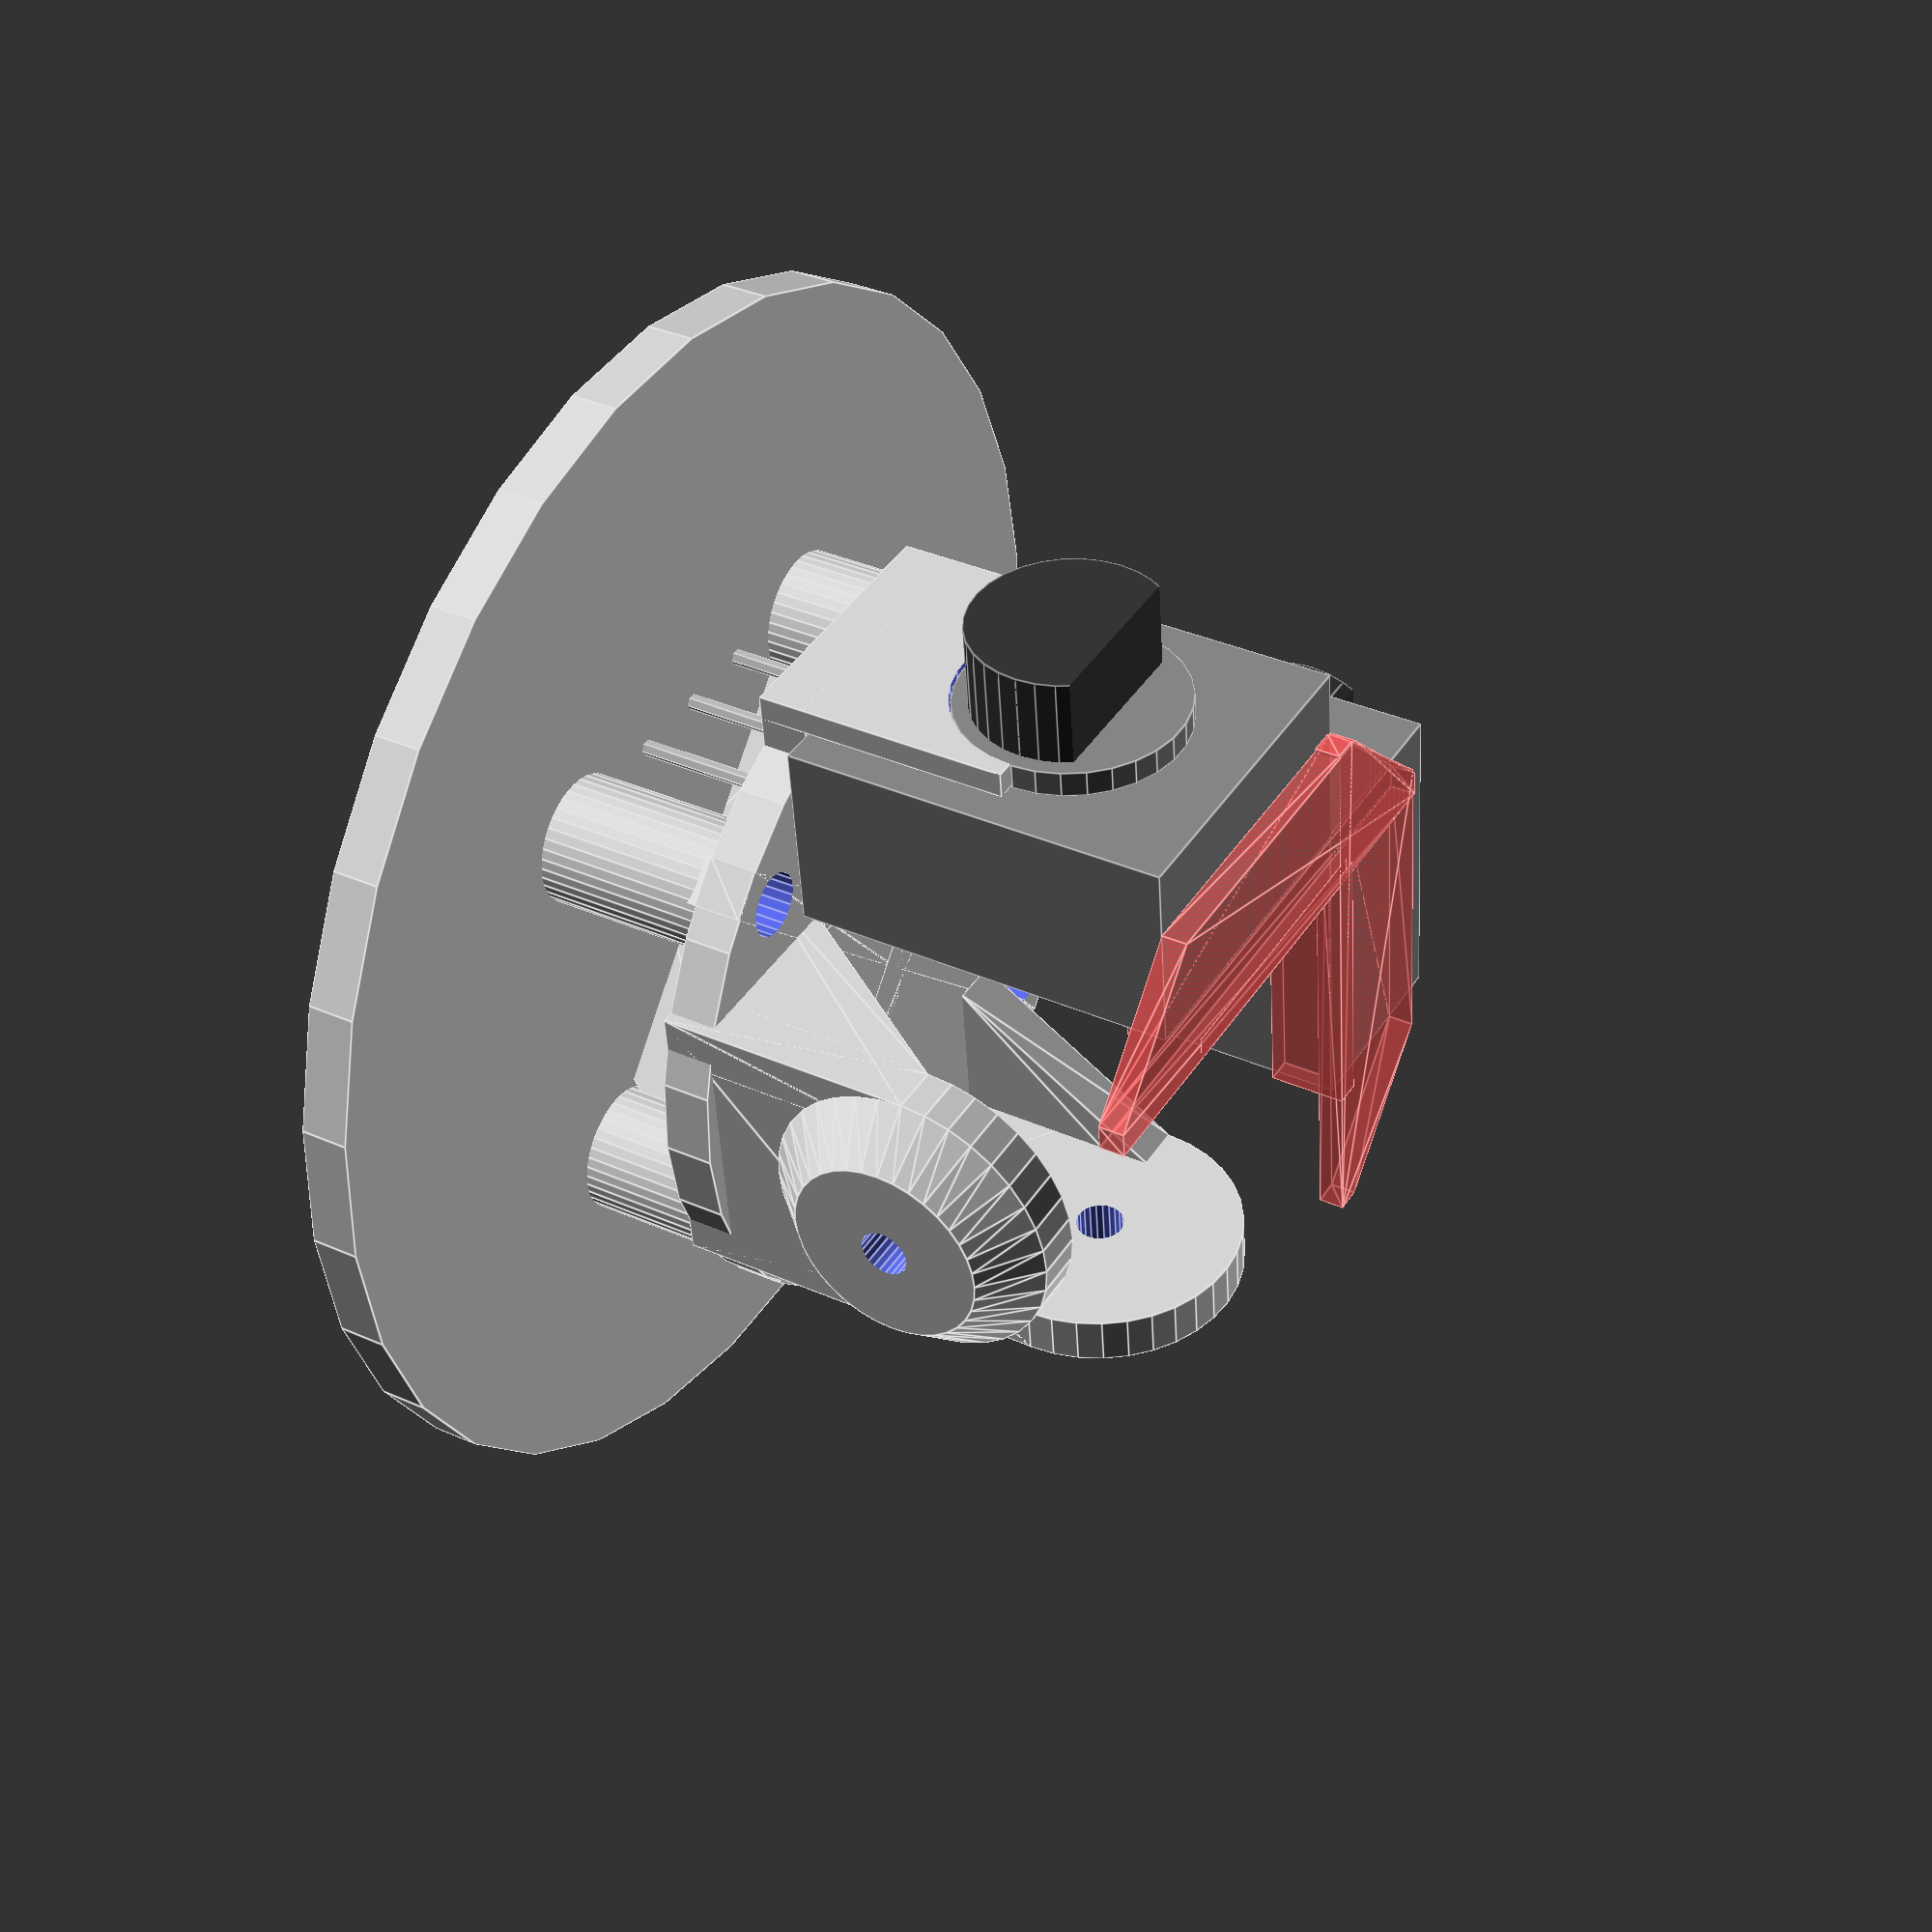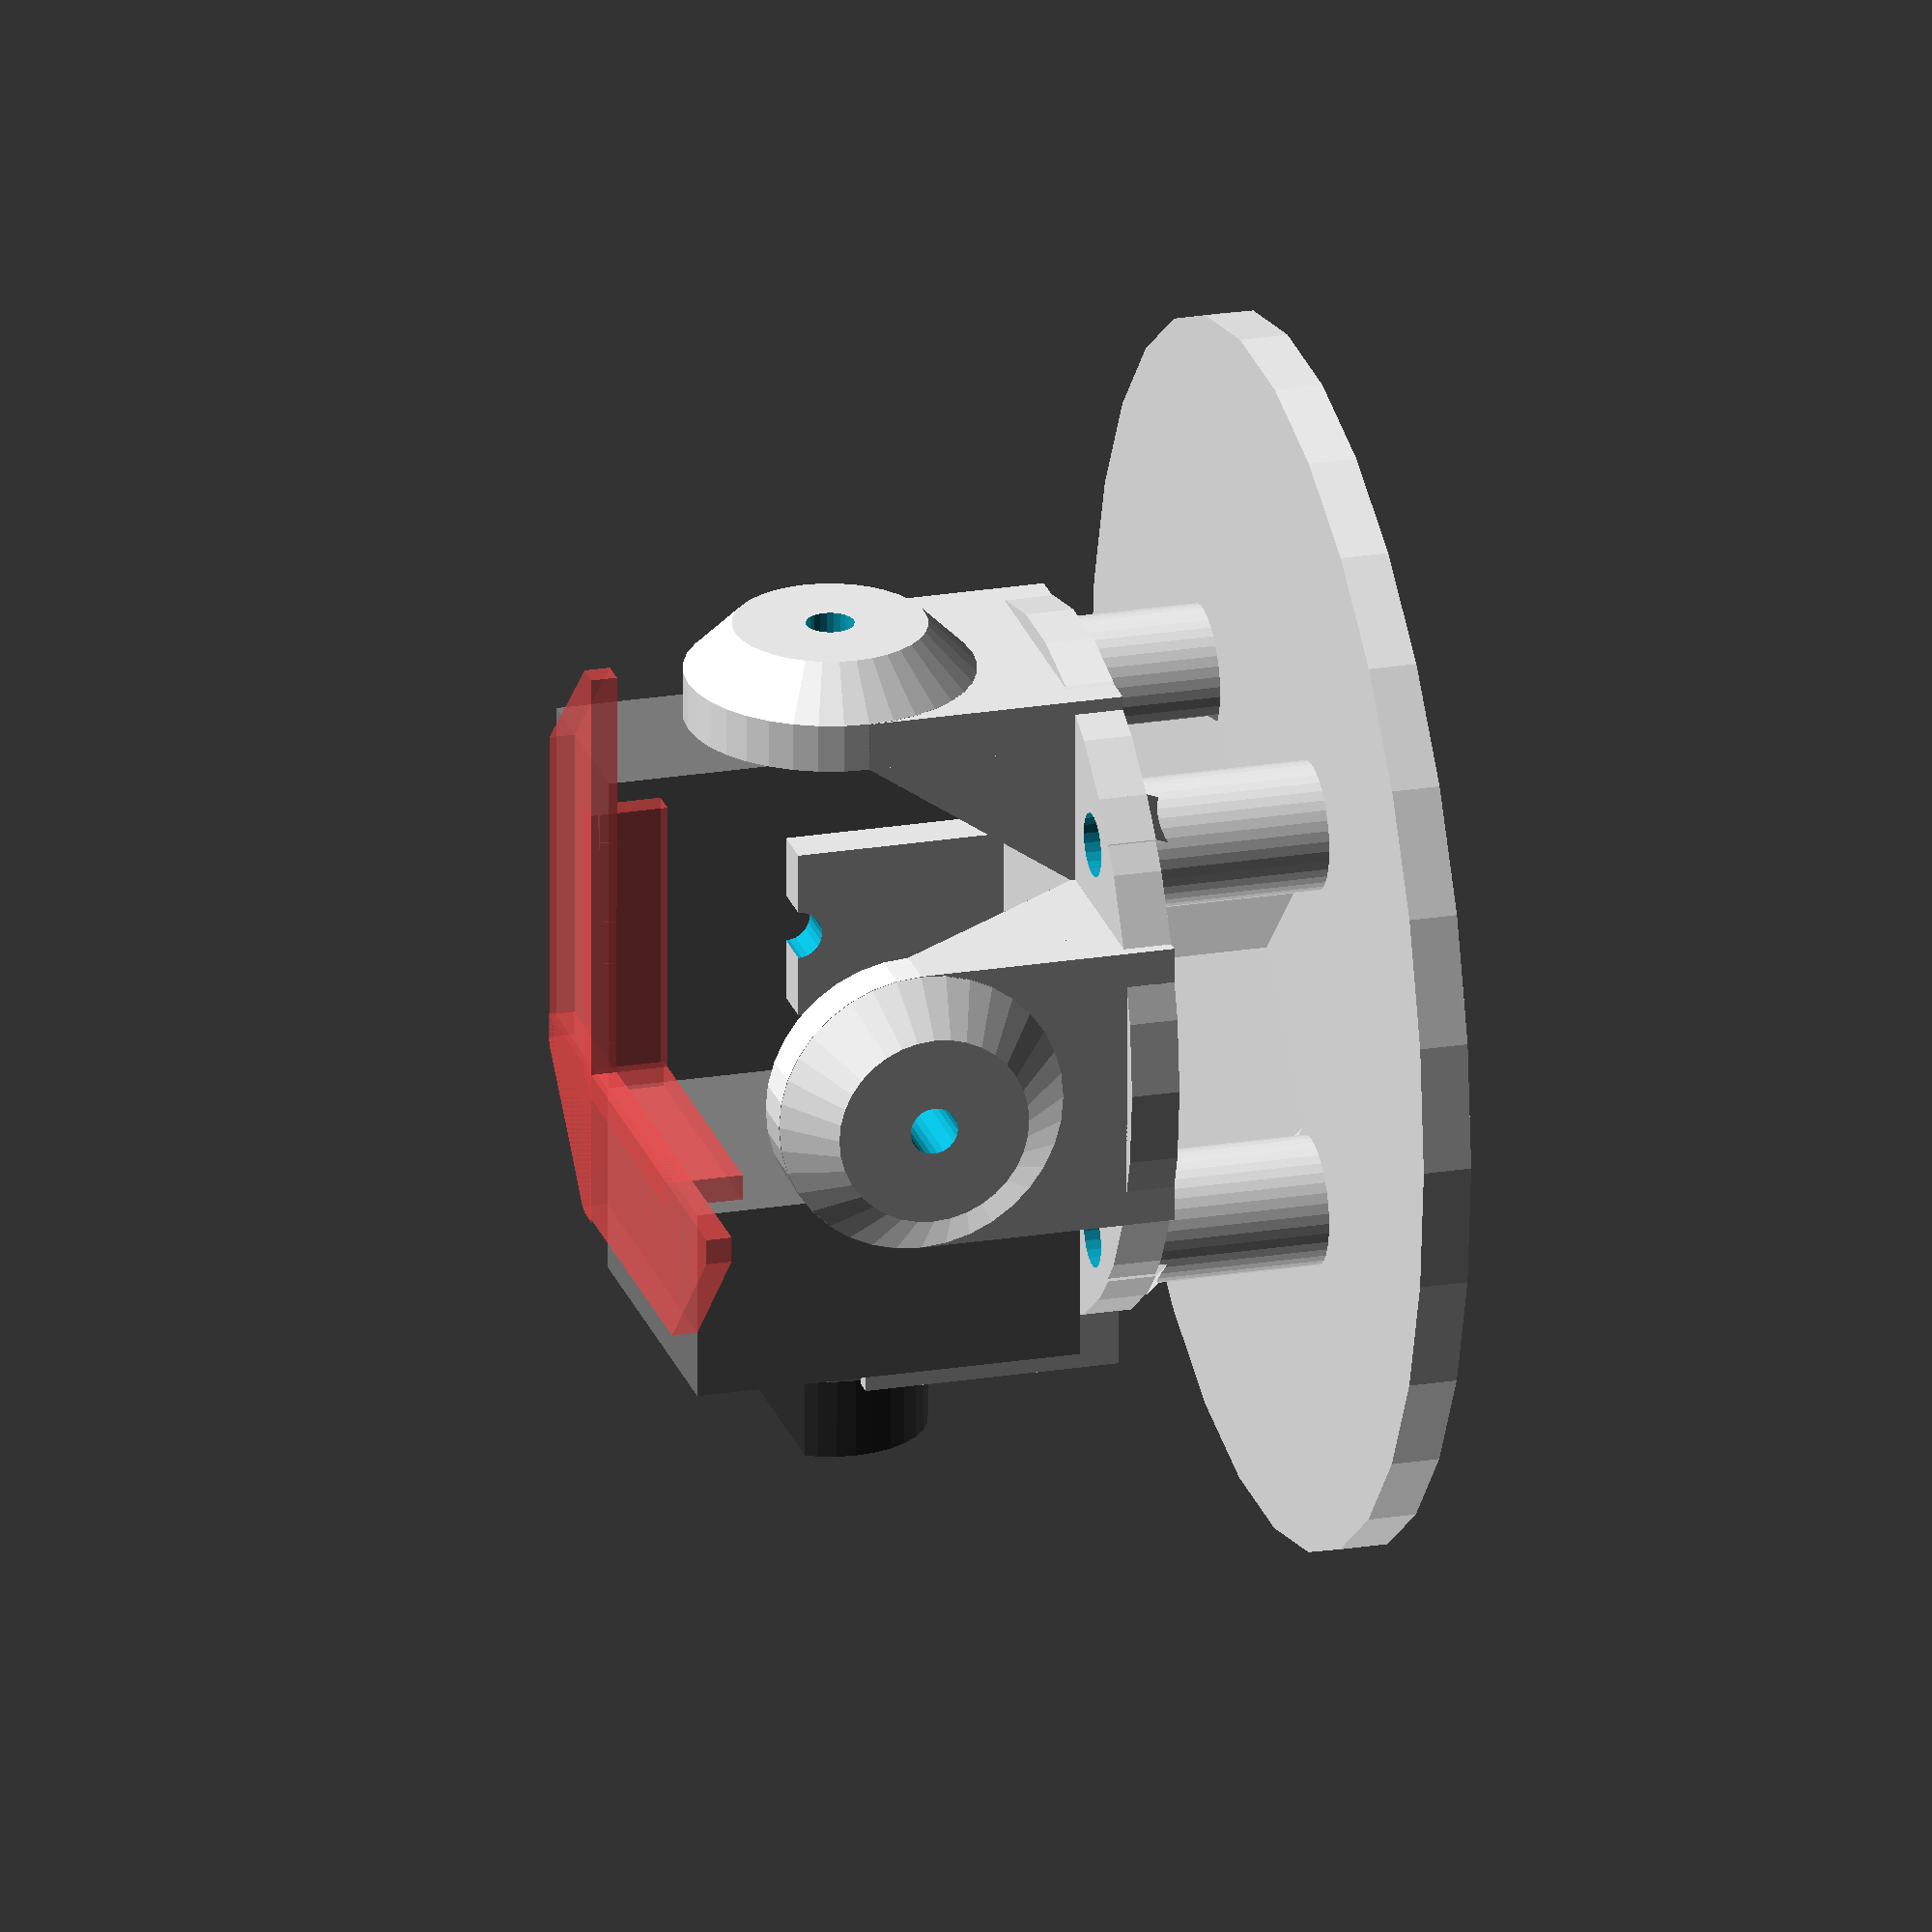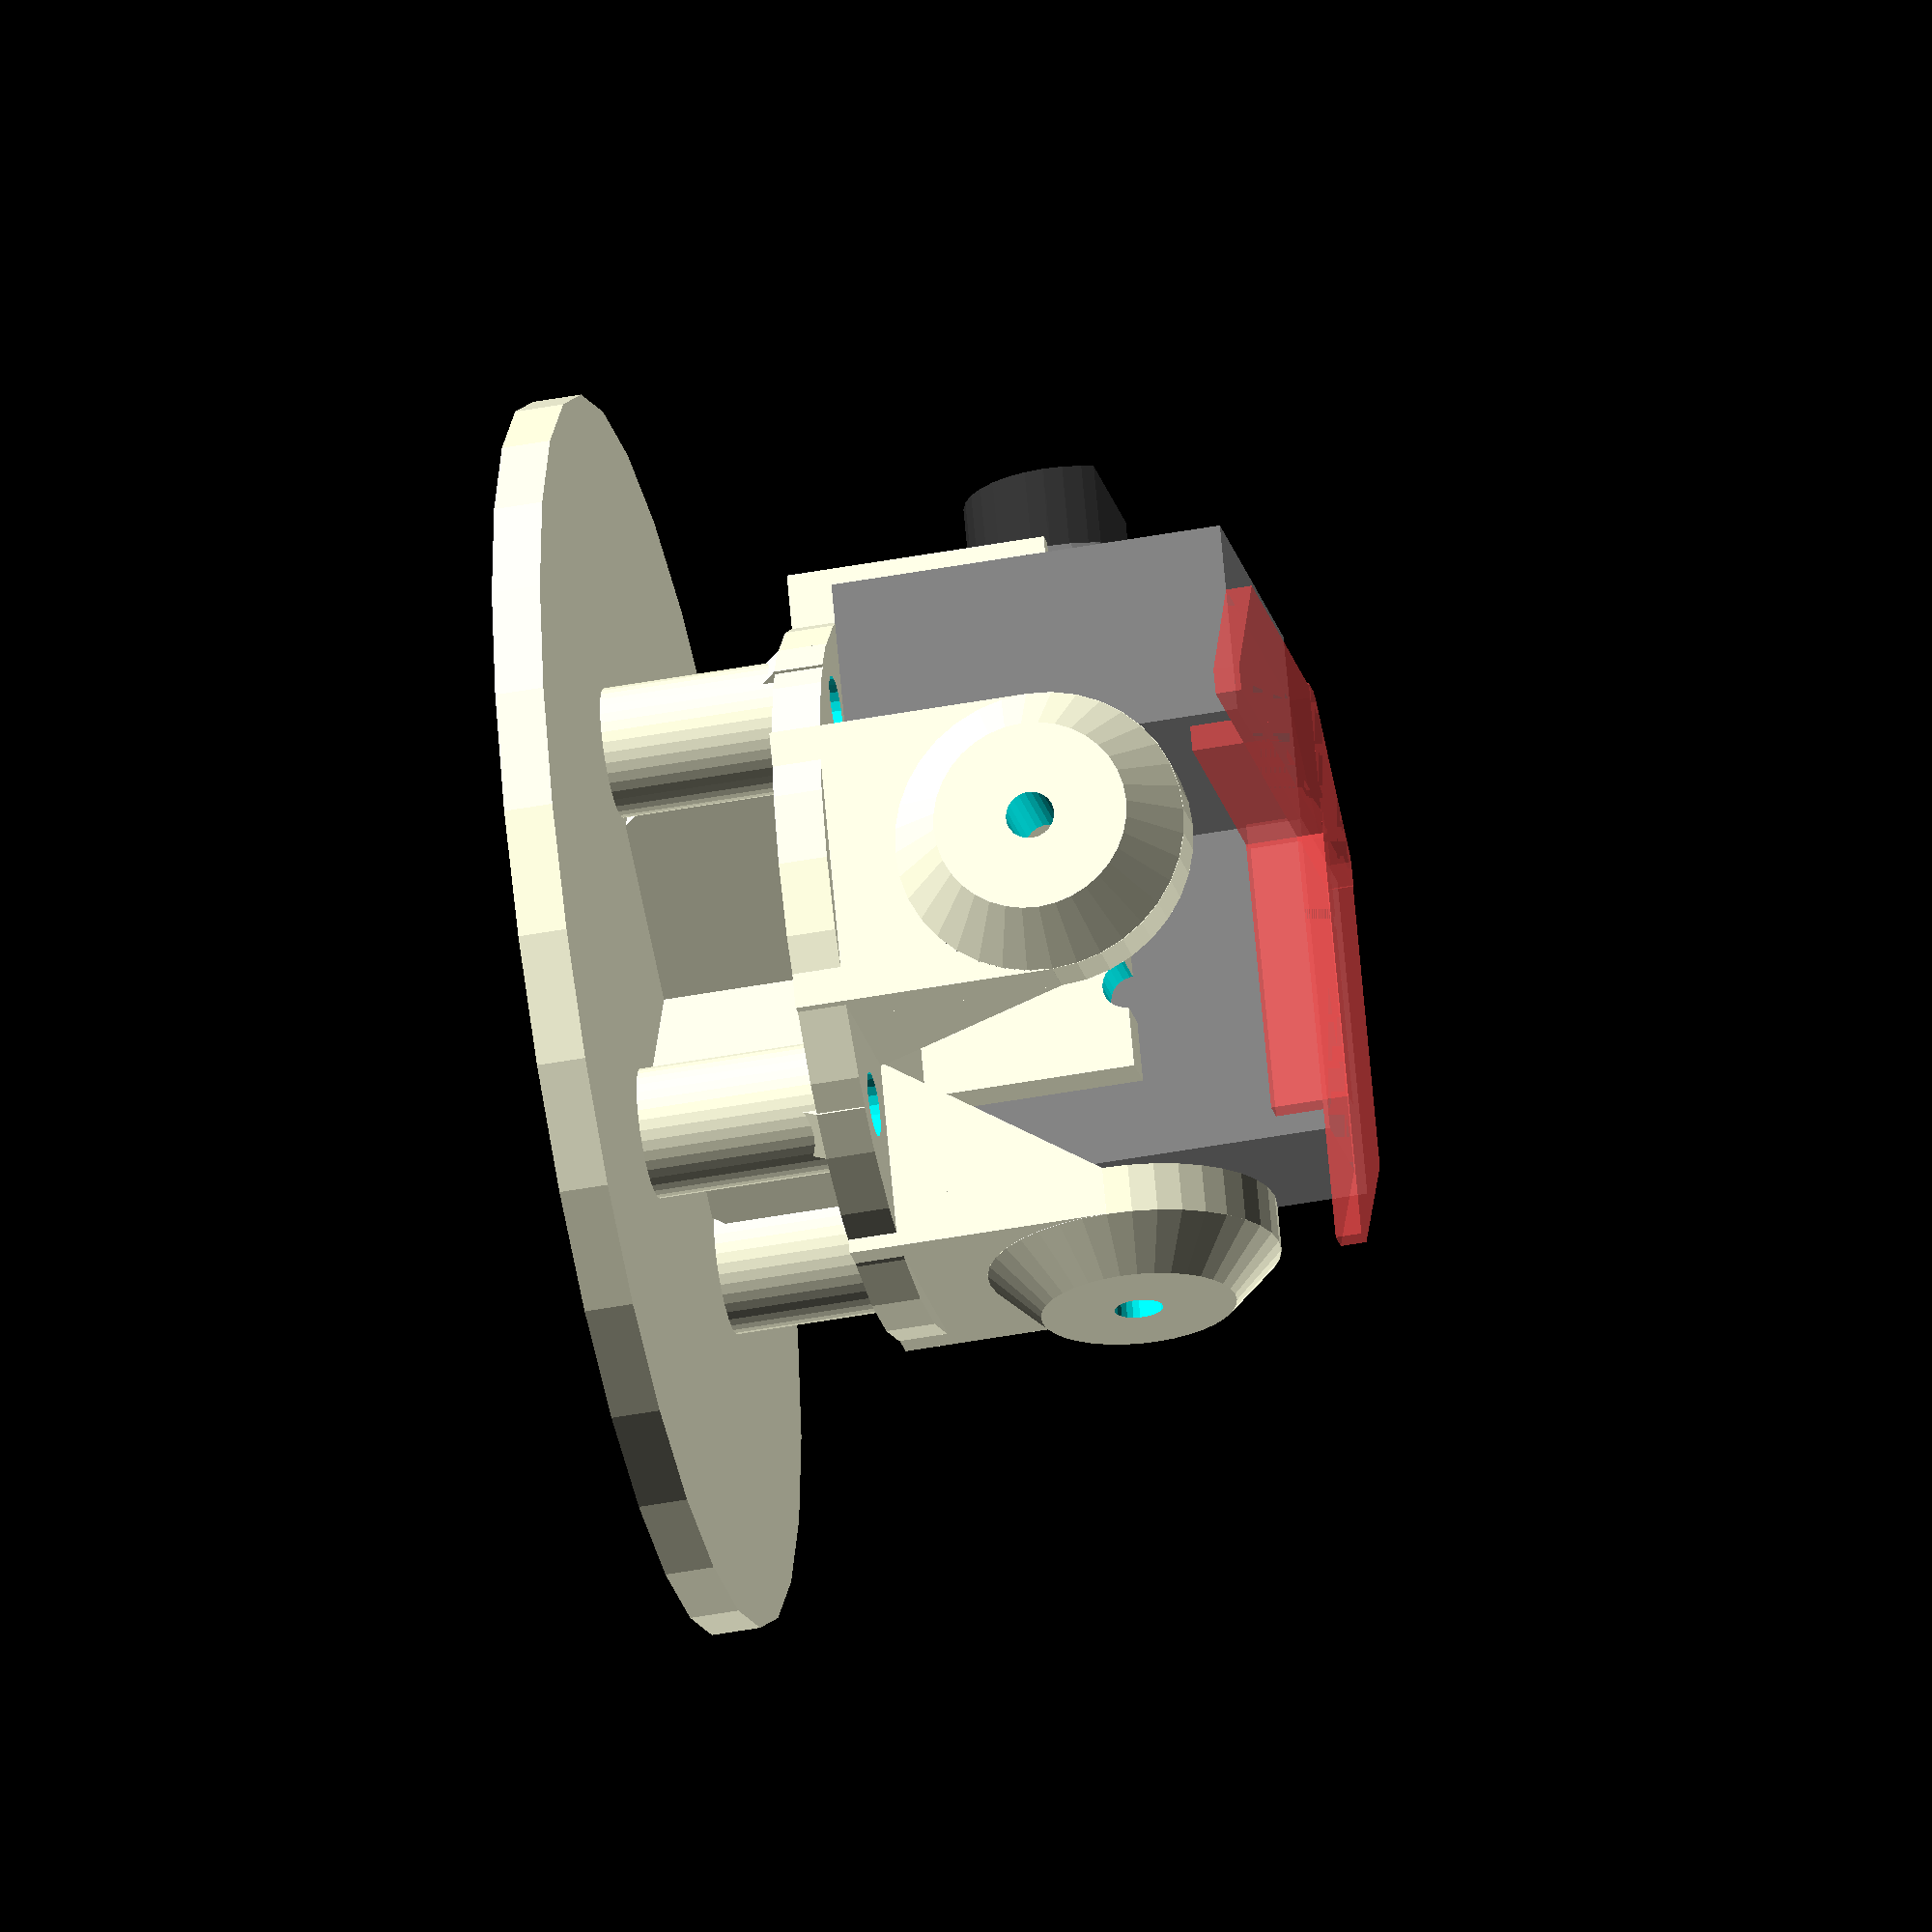
<openscad>
wall=1.5; // main wall thinkness
wall1=0.8; // thin wall thinkness
gap=0.75; // moving part gap
tol=0.2; // non-moving part setup tolerance

ELIPSO=true; // ellipsoidal drive arms

dmain=38; // 38 general outer cap size
dlug=9; // moving lug diameter
axis=1.5; // axis shaft diameter
d3axis=1.5; // 3mm service axis
hub=2.6; // 2*wall potetiometer hub size

axismain=dmain-2*wall-1.4; // 1.5 main cap inter lug size
d1axis=axismain-2*wall-1.4;  // Yaxis arm outer (sweep X)
d2axis=axismain-.5; // Xservice arm outer
z3axis=d2axis-3*wall; // Xservice upper axis
d2oaxis=axismain-8.6+(ELIPSO?2.8:0); // Xaxis-pot
d2oaxise=d2oaxis+(ELIPSO?1.4:0);

mntwidthY=d1axis-hub*2; // Ypot axis (output) x-size
mntwidthX=d2oaxise-hub*2;// Xpot axis (output) y-size

dstick=6;  // handle stick diameter
hstick=10; // handle stick length
hbase=8;  // 15 base mount height
dbase=22; // dmain
hmbase=15; // main base height with dmain


*echo("axismain",axismain);
echo("mntwidthY",mntwidthY);
echo("mntwidthX",mntwidthX);
*let(a=axismain) %cube([a,a,a],center=true);

//23456789012345678901234567890123456789012345678901234567890123

module z(offs) translate([0,0,offs]) children();
module rz(angle) rotate([0,0,angle]) children();
module ry(angle) rotate([0,angle,0]) children();
module rx(angle) rotate([angle,0,0]) children();

module capxy()
{
    module f0() for(r=[0,90])rz(r)rx(90)
        cylinder(d=axis,h=dmain,center=true,$fn=23);
    module handle(d=dstick,h=hstick) {
        z(-2.84*wall)cylinder(d1=d*4,d2=d,h=dstick,$fn=41);
        z(-wall)cylinder(d=d,h=h+wall,$fn=41);
    }
    module cap() difference() {
        union() { sphere(d=dmain,$fn=91); z(dmain/2) handle(); }
        sphere(d=dmain-2*wall,$fn=91); //inner
        z(-dmain/2)cube([dmain,dmain,dmain],center=true);//half
        f0();
    }
    module cap_lugs() intersection() {
        for(r=[0:90:359])rz(r)rx(90)
            z(axismain/2)cylinder(d=dlug,h=wall+1.5,$fn=23);
        sphere(d=dmain,$fn=91); 
    }
    cap();
    difference() { cap_lugs(); f0(); }
}

module drive_arc(do,a=360) intersection() {
    rotate_extrude(angle=a,convexity=4,$fn=81)
        translate([do/2-wall,-dlug/2]) square([wall,dlug]);
    sphere(d=do,$fn=81);
}

module drivey(pot=false)
{
    s=ELIPSO?d2axis/d1axis:1;
    hL=ELIPSO?wall:wall*2+.1;
    module f0() {
        for(r=[0,90])rz(r)rx(90)
            cylinder(d=axis, h=dmain, center=true, $fn=23);
        if(pot)rx(90)rotary6(tol=tol/2, hh=dmain/2);
    }
    module outer_lug()
        for(t=[90,-90]) ry(t) z(-(axismain-tol)/2)
            cylinder(d=dlug, h=hL,$fn=23);
    module inner_xlug() for(r=[0,180]) rz(r) rx(90)
        z(mntwidthY/2) cylinder(d=dlug, h=hub-wall+.1, $fn=23);

    difference() { scale([s,1])drive_arc(d1axis); f0(); }
    difference() { outer_lug(); f0(); }
    difference() { inner_xlug(); f0(); }
}

module drivex_svc()
{
    module f0() for(r=[0,90])rz(r)rx(90)
        cylinder(d=axis,h=dmain,center=true,$fn=23);
    module f1()
        cylinder(d=d3axis,h=dmain,center=true,$fn=29);
    module outer_lug()
        for(r=[90,-90]) rx(r) z(-(axismain-tol)/2)
            cylinder(d=dlug, h=(axismain-d2axis-tol)/2+wall);
    module upper_lug() z(z3axis/2) 
        cylinder(d=dlug, h=(d2axis-z3axis)/2-wall+.1);

    difference() {rz(90)rx(90)drive_arc(d2axis,180); f0();f1();}
    difference() { outer_lug(); f0(); }
    difference() { upper_lug(); f1(); }
}

module drivex(pot=false)
{
    s=ELIPSO?d2oaxise/d2oaxis:1;
    hZ=(z3axis-d2oaxis)/2;
    module f0() {
        for(r=[0,90])rz(r)rx(90)
            cylinder(d=axis,h=dmain,center=true,$fn=23);
        if(pot)ry(-90)rz(-90)rotary6(tol=tol/2,hh=dmain/2);
    }
    module f3()
        cylinder(d=d3axis,h=dmain,center=true,$fn=29);
    module inner_ylug() intersection() {
        scale([s,1])sphere(d=d2oaxis,$fn=81);
        for(r=[90,270]) rz(r)rx(90) z(mntwidthX/2)
            cylinder(d=dlug, h=hub);
    }
    module upper_lug() {
        z(d2oaxis/2-wall-wall/2)
            cylinder(d=dlug,h=wall/2+.1); // base
        ry(180) z(-(z3axis-tol)/2)
            cylinder(d1=dlug/2,d2=dlug,h=hZ+wall/2); // driver
    }
    difference() { scale([s,1])rx(90)drive_arc(d2oaxis,180); f0(); f3(); }
    difference() { upper_lug(); f3(); }
    difference() { inner_ylug(); f0(); }
}

module mntstand()
{
    poth=6.5; // pot bottom to axis size
    dis=wall*2-wall;
    dl=dlug;
    module f1a() // vertical element
        z(-hbase)cube([wall,wall,hbase]);
    module f1b() // laydown element
        z(-hbase)cube([dl/1.5,wall,wall]);
    // stand support
    for(j=[0,1])mirror([0,j])
    translate([wall,-dl/2])hull(){f1a(); f1b();}
    // stand wall
    hull() { translate([wall,-dl/2])f1a();
    translate([wall,dl/2-wall])f1a(); }
    // stand pivot center
    ry(90)cylinder(d2=dl,d1=dl-2*wall,h=wall,$fn=36);
    ry(90)z(wall-.01)cylinder(d=dl,h=wall+.01,$fn=36);
}

module mntpotdrill()
{
    poth=6.5; // pot bottom to axis size
    potpins=4;
    for(k=[-1,0,1])
        translate([potpins+wall1,k*2.5,-poth-wall-.1])
            cylinder(d=1.6,h=wall*2,$fn=19);
}

module mntpotlock()
{
    potw=10.2;
    l=18;
    w=4+wall1;
    x=3;
    z=5.6;
    w2=potw-2+wall1;
    hull() {
        translate([x,-potw/2,z]) cube([w,potw,wall1]);
        translate([x+w-wall1,-l/2,z]) cube([wall1,l,wall1]);
    }
    translate([x+w-wall1,-w2/2,z-wall1*2]) cube([wall1,w2,wall1*3]);
}

module mntpotstand()
{
    poth=6.5; // pot bottom to axis size
    potdia=7+tol/2; // central rod for case size
    potw=10.2; // pot width
    potz=6; // axial size
    
    h1=potw-2;
    w1=wall1+wall+potz;
    module bottom()
        translate([0,-h1/2,-poth-wall])
        cube([w1,h1,wall]);
    module back()
        translate([wall1+potz,-(h1-2*wall+.1)/2,-poth-wall])
        cube([wall,h1-2*wall+.1,wall+poth]);
    module front()
        translate([0,-h1/2,-poth-wall])
            cube([wall1,h1,poth+wall]);

    bottom();
    back();
    front();
}

module mntbasedrill()
{
    s3=dbase/2.4;
    d2=2.0;
    for(a=[0:360/4:365]) rotate([0,0,a+360/8])
        translate([s3,0,-hmbase-1])
            cylinder(d=d2,h=2+hmbase-hbase+wall,$fn=21);
}

module mntbasesup()
{
    s0=dbase/2;
    s1=dbase/4;
    s3=dbase/2.5;
    d4=4;
    for(a=[0:360/4:365]) rotate([0,0,a+360/8]) {
    hull() {
        translate([s0/2,0,-hbase+wall/2])
        cube([s0,wall,wall],center=true);
        translate([s1/2,0,-hmbase+wall/2])
        cube([s1,wall,wall],center=true);
    }
    translate([s3,0,-hmbase])
        cylinder(d=d4,h=hmbase-hbase+.1,$fn=39);
    }   
}

module mntbase0()
{
    module f0() for(r=[0,90])rz(r)rx(90)
        cylinder(d=axis,h=dmain,center=true,$fn=23);
    module f2() {
        // Ypot axis
        rz(90)translate([-(mntwidthY-tol)/2,0]) mntstand();
        rz(-90)translate([-(mntwidthY-tol)/2,0]) mntstand();
        // Xpot axis
        translate([-(mntwidthX-tol)/2,0]) mntstand();
        rz(180)translate([-(mntwidthX-tol)/2,0]) mntstand();
    }
    difference() { f2(); f0(); }
    z(-hbase) cylinder(d=dbase,h=wall);
    z(-hmbase+wall/2) cylinder(d=dmain,h=wall,center=true);
    mntbasesup();
}

module potlocks()
{
    // Ypot lock
    rz(90)translate([-(mntwidthY-tol)/2,0]) mntpotlock();
    // Xpot lock
    translate([-(mntwidthX-tol)/2,0]) mntpotlock();
}

module mntbase()
{
    potoffset=mntwidthY/2-5;
    potdia=7+tol/2;
    module f0() {
        for(r=[0,90])rz(r)rx(90) {
        cylinder(d=axis,h=dmain,center=true,$fn=23);
        ry(-90) z(potoffset)
            cylinder(d=potdia,h=5*2,$fn=31);
        }
        rz(90)translate([-(mntwidthY-tol)/2,0]) mntpotdrill();
        translate([-(mntwidthX-tol)/2,0]) mntpotdrill();
    }
    module f2() {
        // Y-pot
        rz(-90)translate([-(mntwidthY-tol)/2,0]) mntstand();
        rz(90)translate([-(mntwidthY-tol)/2,0]) mntpotstand();
        // X-pot
        rz(180)translate([-(mntwidthX-tol)/2,0]) mntstand();
        translate([-(mntwidthX-tol)/2,0]) mntpotstand();
        z(-hbase+wall/2) cylinder(d=dbase,h=wall,center=true);
        mntbasesup();
        z(-hmbase+wall/2) cylinder(d=dmain,h=wall,center=true);
    }
    difference() { f2(); f0(); mntbasedrill(); } 
    #potlocks();
}

module rotary6(tol=0,hh=6.5) let(flatspot=1.5)
intersection() {
    cylinder(d=6+tol,h=hh,$fn=32);
    translate([0,-flatspot])
        cube([6+tol,6+tol,hh*3],center=true);
}

module rv09(angle=0)
{
    sl=5.0-1.5; // shaft len
    rd=7; rh=0.8; // shaft ring
    w=10.2; h=12.1; d=6; // pot dimension
    o=6.5; //6.5 from bottom
    pins=4.0; // 4.0 form face
    
    color([.2,.2,.2])rz(angle)rotary6(hh=sl); // axias rod
    color([.5,.5,.5])
    cylinder(d=rd,h=rh,$fn=30); // shaft ring
    color([.5,.5,.5])
    translate(-[w/2,o,d])cube([w,h,d]); // body
    color([.7,.7,.7])translate([0,-o,-pins]) // connection pins
    for(x=[-2.5,0,2.5]) translate([x,0,0]) {
        cube([1.5,3*2,0.4],center=true);
        rx(90) cylinder(d=.5,h=7.5*2,center=true,$fn=6);
    }
}

module assembly0()
{
//capxy();
drivey();
drivex_svc();
drivex();
mntbase0();
}

module assembly()
{
rot1=0;
rot2=0;
//ry(rot1)rx(rot2)
//capxy();
//ry(rot1)
//drivey(true);
//rx(rot2) ry(rot1/2)
//    drivex_svc();
//rx(rot2)
//drivex(true);
mntbase();
rx(90)       z(mntwidthY/2-wall1-tol)rv09(-rot1);
rz(-90)rx(90)z(mntwidthX/2-wall1-tol)rv09(rot2);
}

module dexpmnt()
{
    module dx(x) let(sz=40,d=199)
      translate([-x*d/2,0]+[x,0]*sz/2)cylinder(d=d,h=2,$fn=200);

    intersection() {
        dx(-1); dx(+1); rz(90) dx(-1); rz(90) dx(1);} 
    z(-18) cylinder(d=38,h=18,$fn=81);
    z(-5) for(x=[-.5,.5],y=[-.5,.5]) translate([x,y]*30) 
        cylinder(d=1.5,h=5,$fn=15);
}

//assembly0();
assembly();

//#z(3) dexpmnt();

</openscad>
<views>
elev=324.7 azim=173.7 roll=300.7 proj=p view=edges
elev=156.6 azim=180.1 roll=105.5 proj=o view=wireframe
elev=225.5 azim=334.8 roll=257.9 proj=o view=wireframe
</views>
